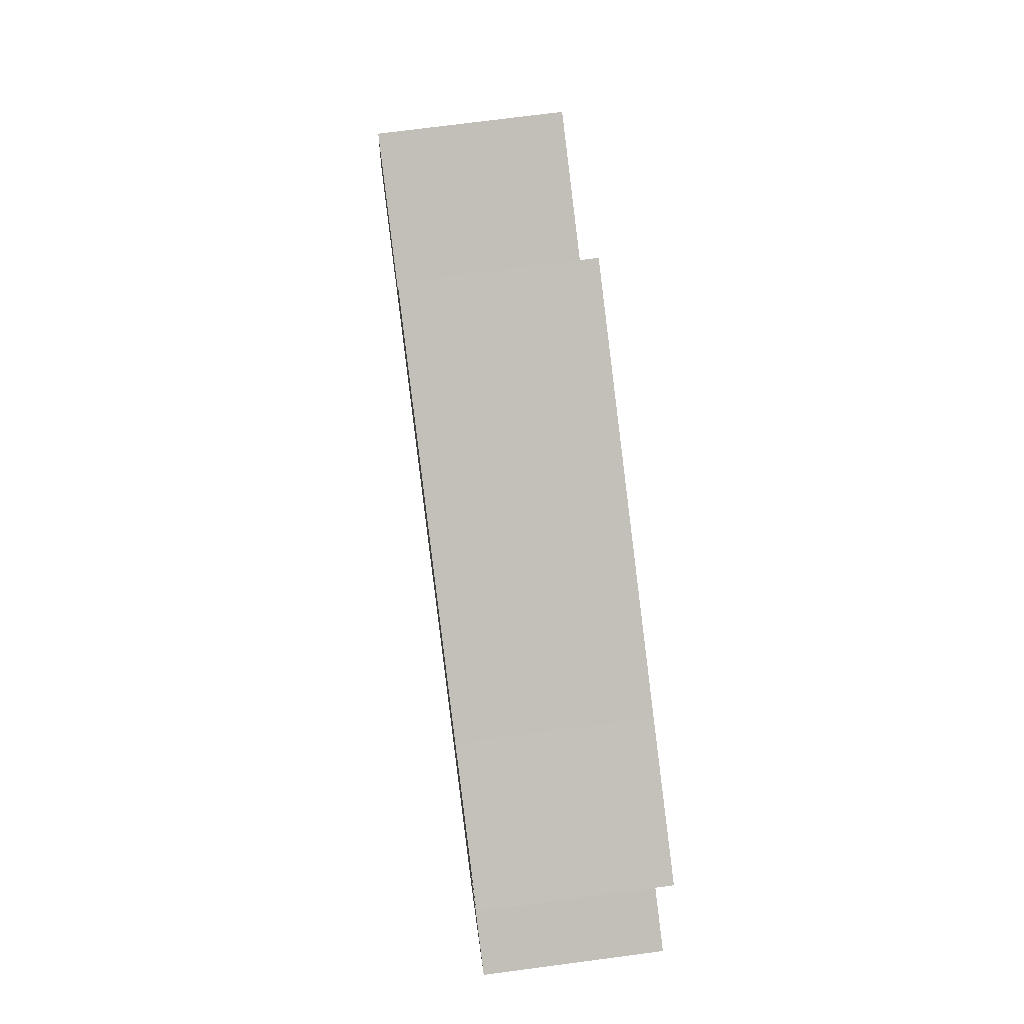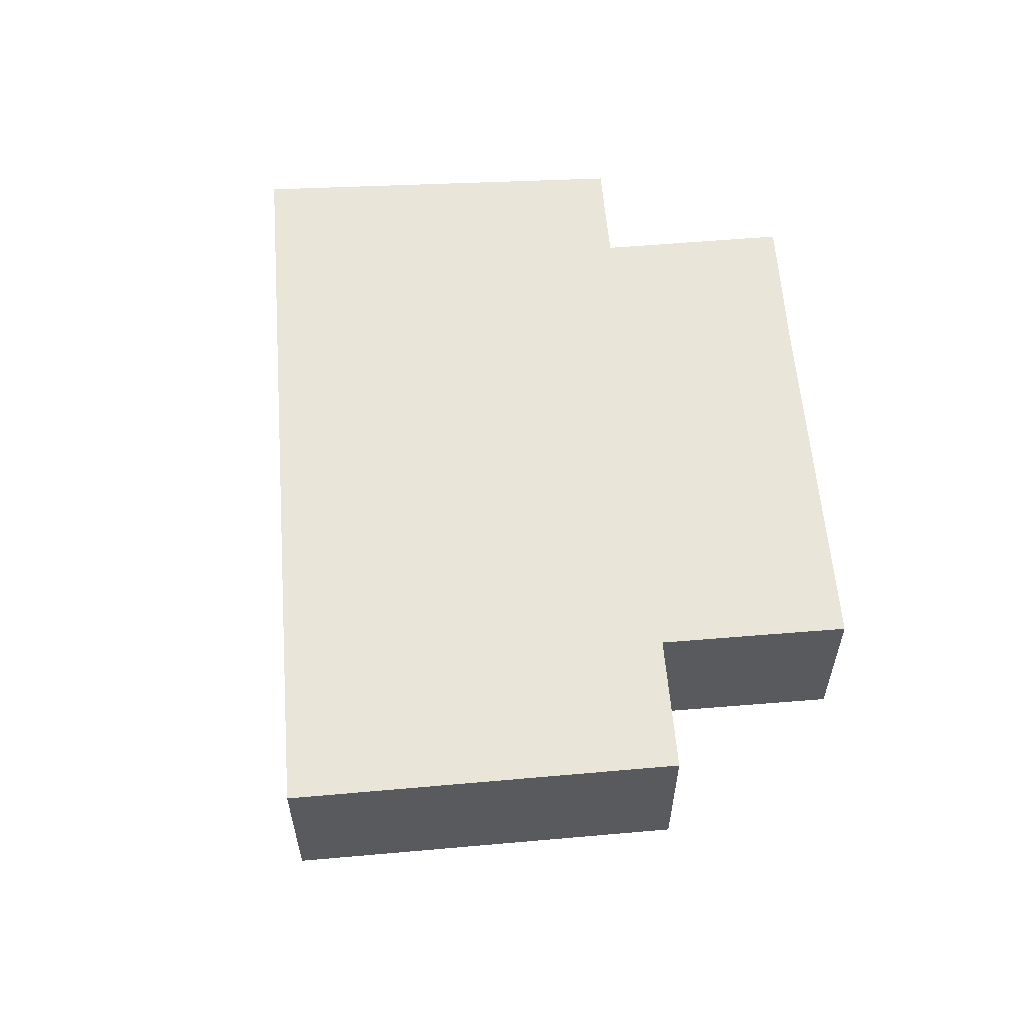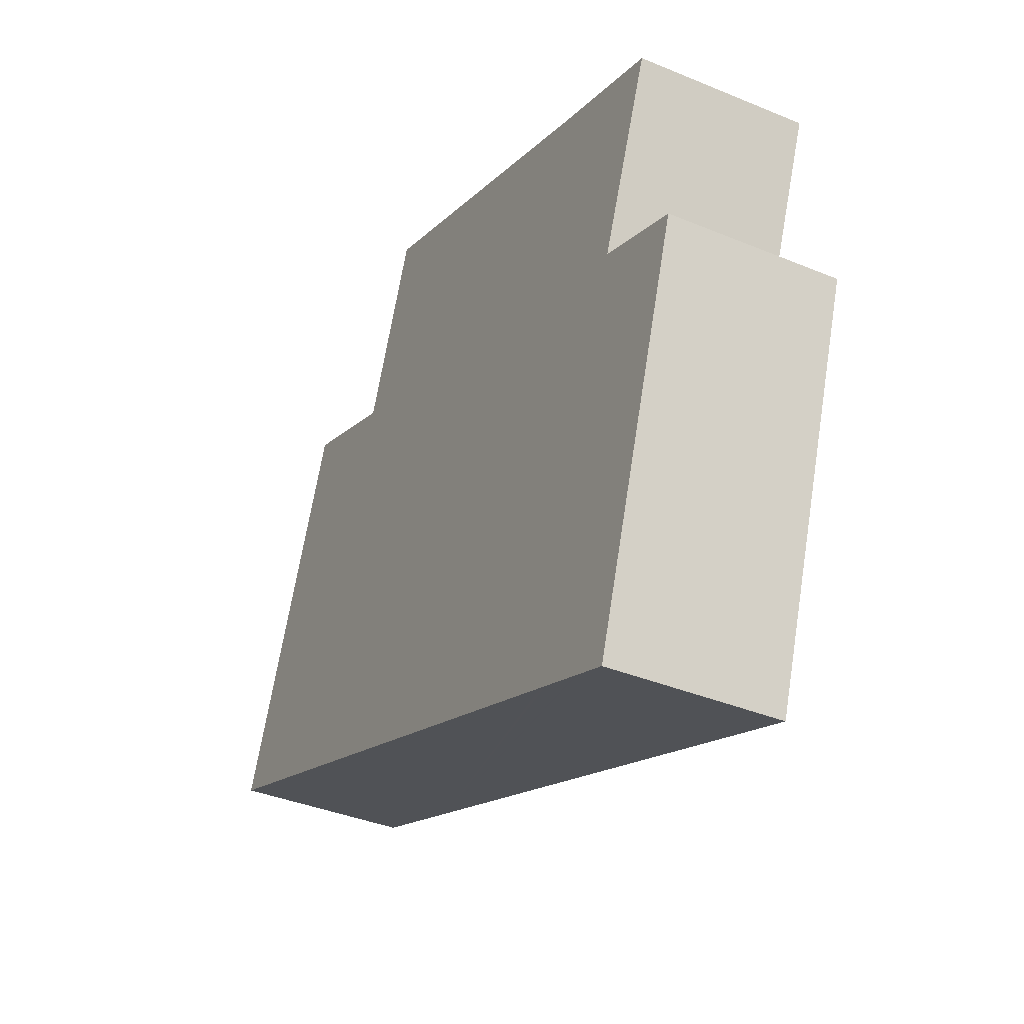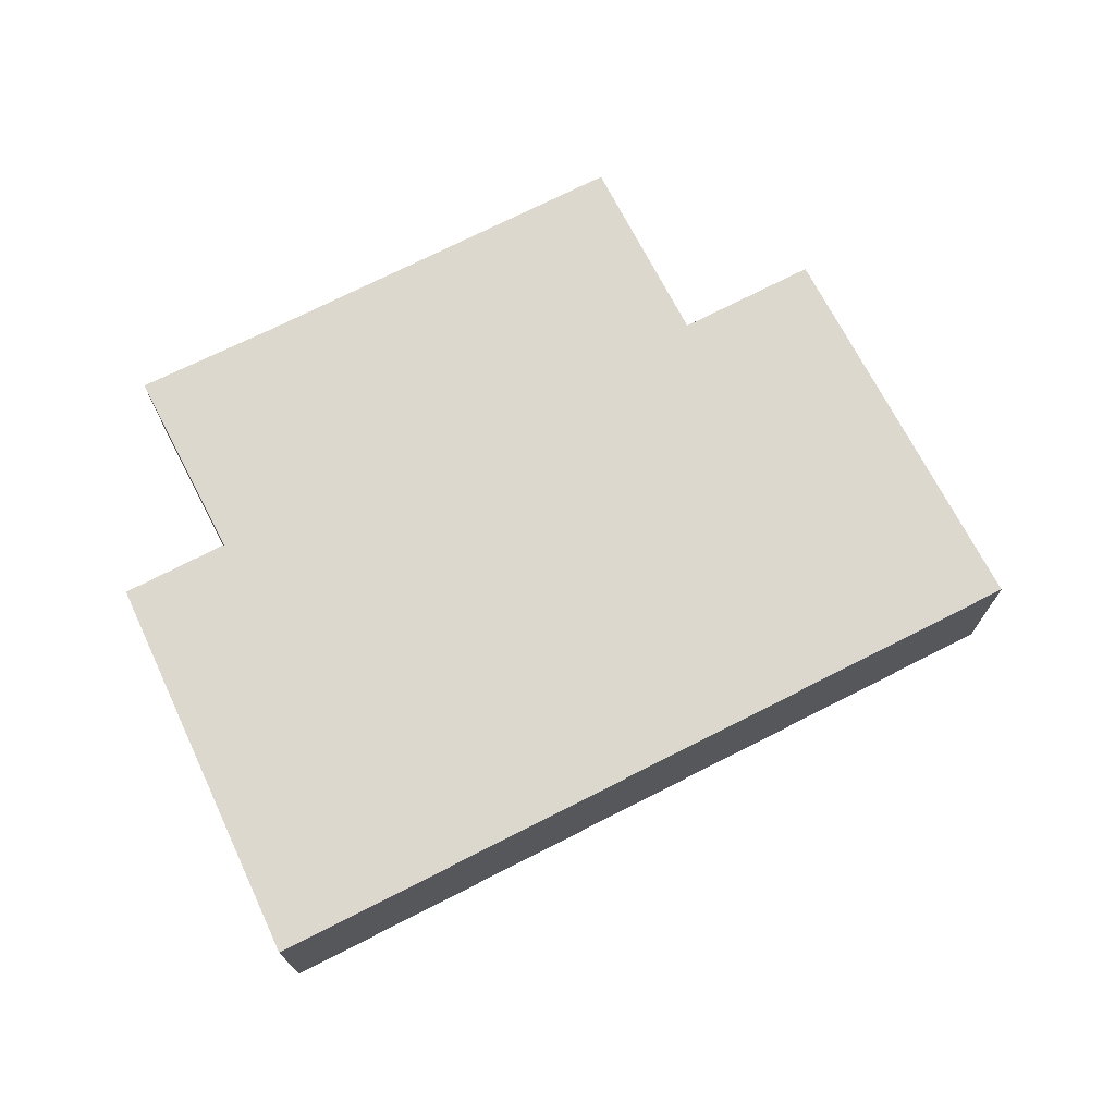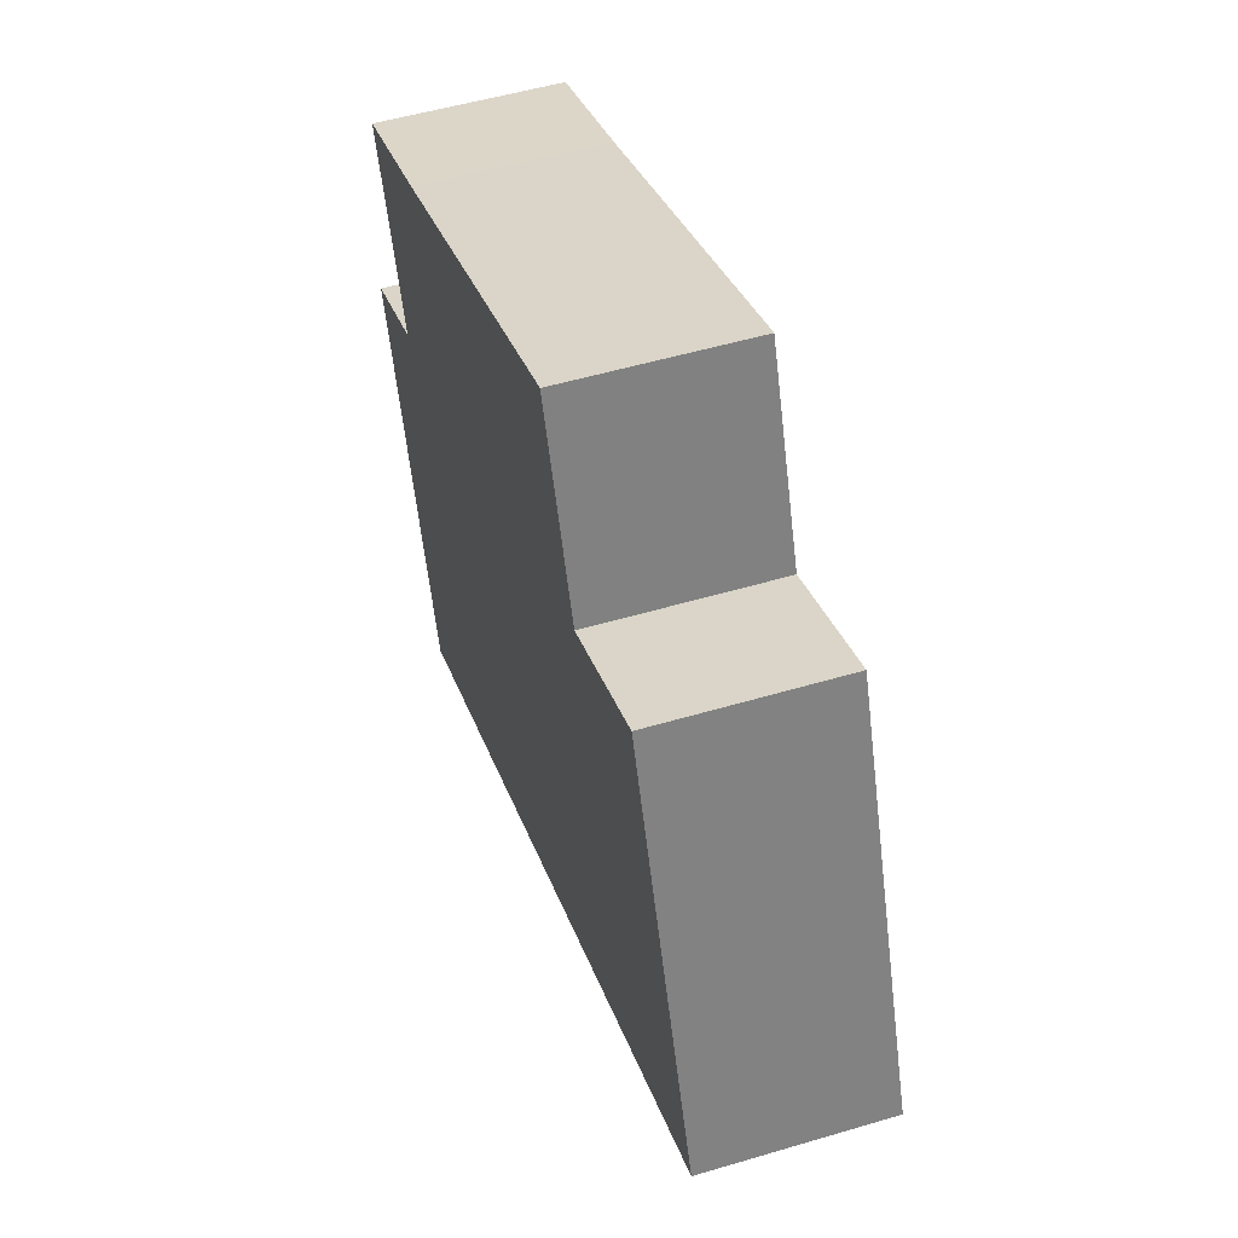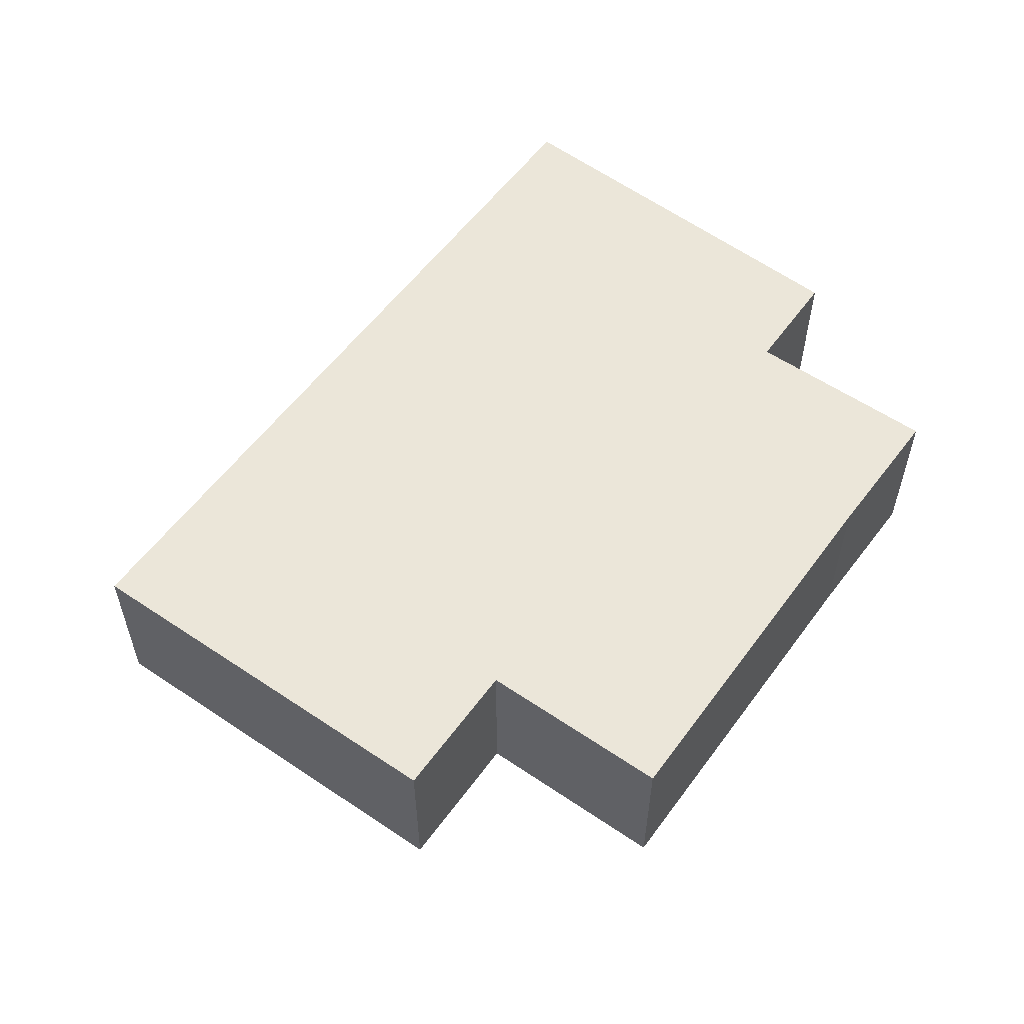
<metadata>
{"format":"obj","ext":"obj","renderer":"f3d","projection":"perspective","resolution":1024,"background":"white","views":[{"elev":72.5,"azim":82.5,"up":"+Z"},{"elev":58.6,"azim":-73.4,"up":"+Y"},{"elev":-37.9,"azim":62.2,"up":"+Z"},{"elev":72.5,"azim":174.1,"up":"+Y"},{"elev":52.0,"azim":-107.8,"up":"+Z"},{"elev":56.5,"azim":-33.1,"up":"+Y"}]}
</metadata>
<code>
v  12.09 5.631 16.56
v  10.78 5.631 14.27
v  11.73 5.631 16.7
v  23.85 5.631 12.01
v  9.416 5.631 10.81
v  28.15 5.631 10.42
v  28.36 5.631 10.35
v  26.5 5.631 5.671
v  9.355 5.631 10.65
v  9.304 5.631 10.67
v  0 5.631 3.448e-16
v  4.953 5.631 12.37
v  26 5.631 4.417
v  25.94 5.631 4.261
v  26 5.631 4.236
v  29.31 5.631 2.939
v  25.93 5.631 -6.809
v  4.359 5.631 -1.679
v  19.75 5.631 -7.606
v  25.41 5.631 -8.339
v  25.38 5.631 -8.408
v  21.65 5.631 -8.34
v  24.96 5.631 -9.616
v  22.1 5.631 -8.512
v  21.94 5.631 -8.451
v  23.68 5.631 -9.122
v  23.6 5.631 -9.09
v  24.96 5.888e-16 -9.616
v  23.68 5.586e-16 -9.122
v  23.6 5.566e-16 -9.09
v  22.1 5.212e-16 -8.512
v  21.94 5.175e-16 -8.451
v  21.65 5.107e-16 -8.34
v  19.75 4.657e-16 -7.606
v  4.359 1.028e-16 -1.679
v  0 0 0
v  4.953 -7.575e-16 12.37
v  9.355 -6.522e-16 10.65
v  9.416 -6.617e-16 10.81
v  11.73 -1.022e-15 16.7
v  10.78 -8.735e-16 14.27
v  9.304 -6.534e-16 10.67
v  12.09 -1.014e-15 16.56
v  23.85 -7.352e-16 12.01
v  28.15 -6.382e-16 10.42
v  28.36 -6.335e-16 10.35
v  25.94 -2.609e-16 4.261
v  29.31 -1.8e-16 2.939
v  26 -2.594e-16 4.236
v  26.5 -3.472e-16 5.671
v  26 -2.705e-16 4.417
v  25.93 4.169e-16 -6.809
v  25.41 5.106e-16 -8.339
v  25.38 5.148e-16 -8.408
g defaultobject
f 1 2 3
f 2 1 4
f 2 4 5
f 5 4 6
f 5 6 7
f 5 7 8
f 5 8 9
f 10 11 12
f 11 10 9
f 11 9 8
f 11 8 13
f 11 13 14
f 11 14 15
f 11 15 16
f 11 16 17
f 11 17 18
f 18 17 19
f 19 17 20
f 19 20 21
f 19 21 22
f 22 21 23
f 22 23 24
f 22 24 25
f 24 23 26
f 24 26 27
f 28 26 23
f 26 28 27
f 27 28 24
f 24 28 25
f 25 28 22
f 22 28 19
f 19 28 18
f 18 28 29
f 18 29 30
f 18 30 31
f 18 31 32
f 18 32 33
f 18 33 34
f 18 34 35
f 18 35 11
f 11 35 36
f 36 12 11
f 12 36 37
f 38 5 9
f 5 38 2
f 2 38 3
f 3 38 39
f 3 39 40
f 40 39 41
f 37 10 12
f 10 37 9
f 9 37 38
f 38 37 42
f 40 1 3
f 1 40 4
f 4 40 43
f 4 43 44
f 4 44 6
f 6 44 45
f 6 45 7
f 7 45 46
f 47 15 14
f 15 47 16
f 16 47 48
f 48 47 49
f 46 8 7
f 8 46 50
f 8 50 13
f 13 50 14
f 14 50 51
f 14 51 47
f 48 17 16
f 17 48 52
f 17 52 20
f 20 52 21
f 21 52 23
f 23 52 53
f 23 53 54
f 23 54 28
f 45 50 46
f 50 45 44
f 50 44 43
f 50 43 51
f 51 43 47
f 49 52 48
f 52 49 47
f 52 47 43
f 52 43 40
f 52 40 41
f 52 41 53
f 53 41 39
f 53 39 54
f 54 39 28
f 28 39 29
f 29 39 30
f 30 39 31
f 31 39 38
f 31 38 42
f 31 42 37
f 31 37 32
f 32 37 33
f 33 37 34
f 34 37 35
f 35 37 36

</code>
